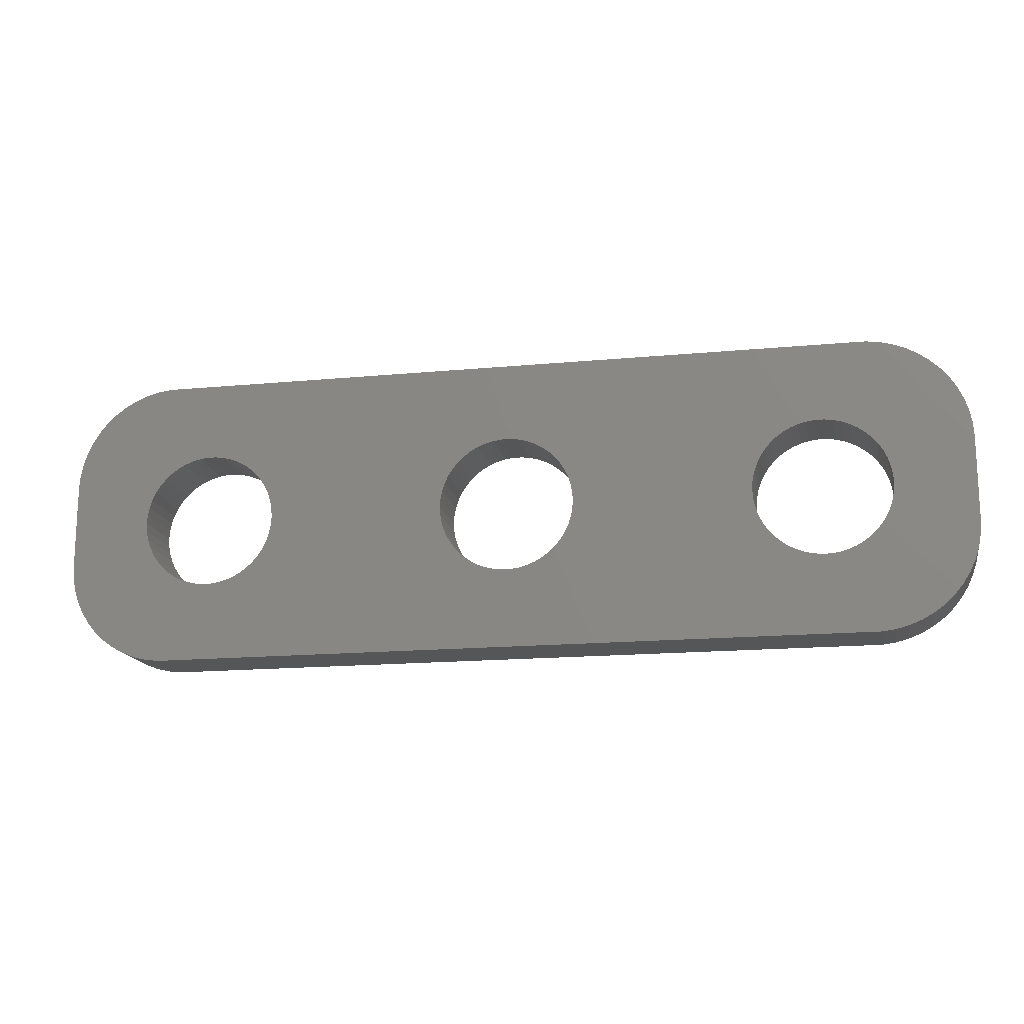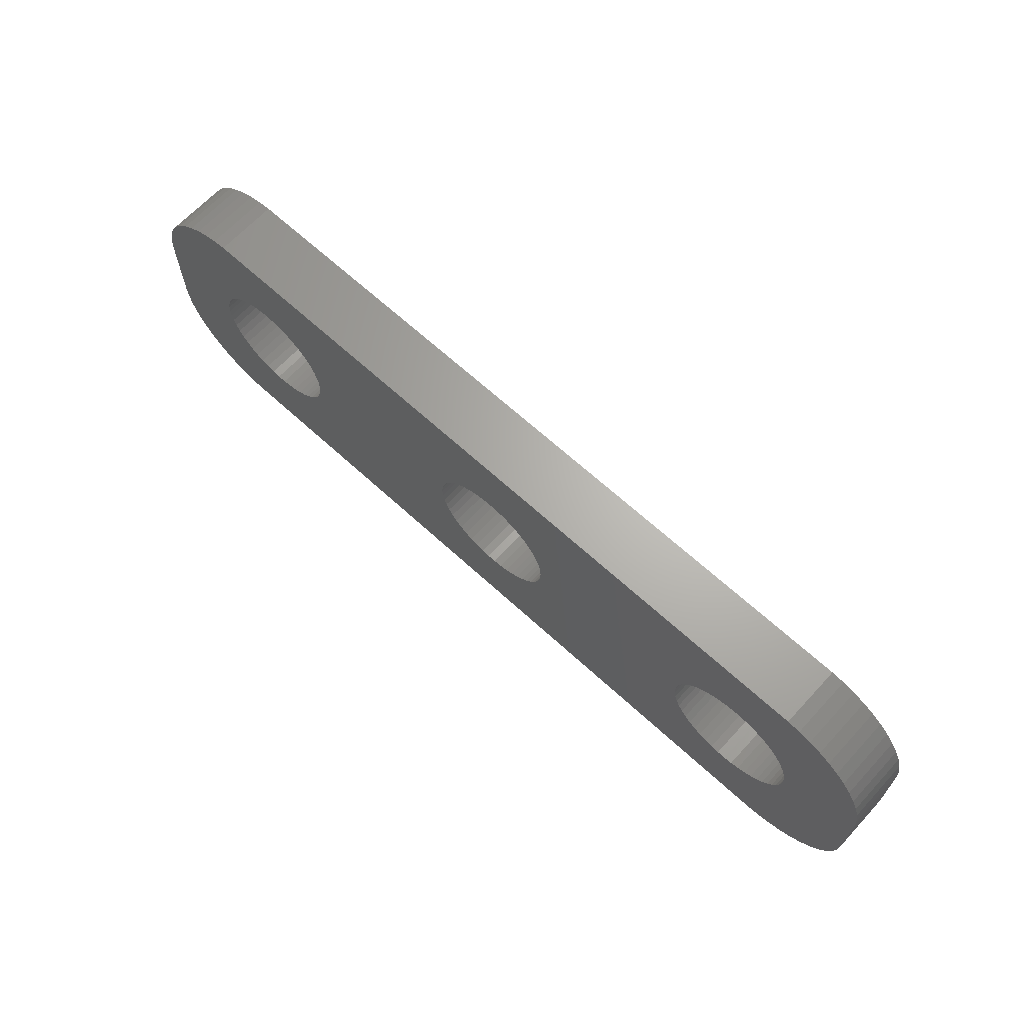
<metadata>
{"format":"stl","ext":"stl","renderer":"f3d","projection":"perspective","resolution":1024,"background":"white","views":[{"elev":-15.9,"azim":-168.7,"up":"+Y"},{"elev":66.0,"azim":42.7,"up":"+Y"}]}
</metadata>
<code>
# stl→obj: 404 verts, 816 faces
v 10.75 7.5 0
v 10.72 7.907 3
v 10.72 7.907 0
v 10.75 7.5 3
v 6.891 10.69 0
v 7.296 10.74 3
v 6.891 10.69 3
v 7.296 10.74 0
v 8.109 4.308 0
v 7.704 4.256 3
v 8.109 4.308 3
v 7.704 4.256 0
v 9.241 10.24 0
v 9.572 10 3
v 9.241 10.24 3
v 9.572 10 0
v 4.871 9.41 3
v 5.131 9.725 0
v 5.131 9.725 3
v 4.871 9.41 0
v 5.759 10.24 0
v 6.116 10.44 3
v 5.759 10.24 3
v 6.116 10.44 0
v 10.35 9.066 0
v 10.13 9.41 3
v 10.13 9.41 0
v 10.35 9.066 3
v 8.109 10.69 0
v 8.504 10.59 3
v 8.109 10.69 3
v 8.504 10.59 0
v 7.704 10.74 0
v 7.704 10.74 3
v 8.884 10.44 0
v 8.884 10.44 3
v 4.352 8.308 3
v 4.478 8.696 0
v 4.478 8.696 3
v 4.352 8.308 0
v 5.428 10 0
v 5.428 10 3
v 6.496 10.59 3
v 6.496 10.59 0
v 8.504 4.409 0
v 8.504 4.409 3
v 9.241 4.756 0
v 8.884 4.559 3
v 9.241 4.756 3
v 8.884 4.559 0
v 10.65 8.308 0
v 10.52 8.696 3
v 10.52 8.696 0
v 10.65 8.308 3
v 9.869 9.725 3
v 9.869 9.725 0
v 4.652 9.066 0
v 4.652 9.066 3
v 4.276 7.907 3
v 4.276 7.907 0
v 4.25 7.5 3
v 4.25 7.5 0
v 4.276 7.093 3
v 4.276 7.093 0
v 10.72 7.093 0
v 10.72 7.093 3
v 10.52 6.304 0
v 10.65 6.692 3
v 10.65 6.692 0
v 10.52 6.304 3
v 9.572 4.996 0
v 9.572 4.996 3
v 5.759 4.756 0
v 5.428 4.996 3
v 5.759 4.756 3
v 5.428 4.996 0
v 5.131 5.275 3
v 4.871 5.59 0
v 4.871 5.59 3
v 5.131 5.275 0
v 4.652 5.934 3
v 4.478 6.304 0
v 4.478 6.304 3
v 4.652 5.934 0
v 9.869 5.275 0
v 9.869 5.275 3
v 10.35 5.934 0
v 10.35 5.934 3
v 10.13 5.59 0
v 10.13 5.59 3
v 7.296 4.256 3
v 7.296 4.256 0
v 6.496 4.409 0
v 6.116 4.559 3
v 6.496 4.409 3
v 6.116 4.559 0
v 6.891 4.308 3
v 6.891 4.308 0
v 4.352 6.692 0
v 4.352 6.692 3
v 25.13 9.41 0
v 24.87 9.725 3
v 24.87 9.725 0
v 25.13 9.41 3
v 22.7 10.74 0
v 23.11 10.69 3
v 22.7 10.74 3
v 23.11 10.69 0
v 23.5 10.59 3
v 23.5 10.59 0
v 20.76 10.24 0
v 21.12 10.44 3
v 20.76 10.24 3
v 21.12 10.44 0
v 19.35 8.308 3
v 19.48 8.696 0
v 19.48 8.696 3
v 19.35 8.308 0
v 25.72 7.093 0
v 25.75 7.5 3
v 25.75 7.5 0
v 25.72 7.093 3
v 24.24 4.756 0
v 23.88 4.559 3
v 24.24 4.756 3
v 23.88 4.559 0
v 24.24 10.24 0
v 24.57 10 3
v 24.24 10.24 3
v 24.57 10 0
v 22.3 10.74 0
v 22.3 10.74 3
v 23.88 10.44 0
v 23.88 10.44 3
v 19.25 7.5 3
v 19.28 7.907 0
v 19.28 7.907 3
v 19.25 7.5 0
v 19.65 9.066 3
v 19.87 9.41 0
v 19.87 9.41 3
v 19.65 9.066 0
v 20.43 10 0
v 20.43 10 3
v 20.13 9.725 0
v 20.13 9.725 3
v 25.72 7.907 3
v 25.72 7.907 0
v 24.57 4.996 0
v 24.57 4.996 3
v 25.52 6.304 0
v 25.65 6.692 3
v 25.65 6.692 0
v 25.52 6.304 3
v 22.3 4.256 0
v 21.89 4.308 3
v 22.3 4.256 3
v 21.89 4.308 0
v 23.5 4.409 3
v 23.5 4.409 0
v 25.65 8.308 3
v 25.65 8.308 0
v 21.89 10.69 0
v 21.89 10.69 3
v 19.28 7.093 3
v 19.28 7.093 0
v 21.5 10.59 0
v 21.5 10.59 3
v 25.13 5.59 0
v 25.35 5.934 3
v 25.35 5.934 0
v 25.13 5.59 3
v 23.11 4.308 3
v 23.11 4.308 0
v 25.35 9.066 0
v 25.35 9.066 3
v 25.52 8.696 0
v 25.52 8.696 3
v 22.7 4.256 0
v 22.7 4.256 3
v 19.35 6.692 3
v 19.35 6.692 0
v 19.87 5.59 3
v 19.65 5.934 0
v 19.65 5.934 3
v 19.87 5.59 0
v 19.48 6.304 0
v 19.48 6.304 3
v 20.76 4.756 0
v 20.43 4.996 3
v 20.76 4.756 3
v 20.43 4.996 0
v 24.87 5.275 0
v 24.87 5.275 3
v 21.12 4.559 0
v 21.12 4.559 3
v 20.13 5.275 3
v 20.13 5.275 0
v 21.5 4.409 0
v 21.5 4.409 3
v 40.13 9.41 0
v 39.87 9.725 3
v 39.87 9.725 0
v 40.13 9.41 3
v 38.11 10.69 0
v 38.5 10.59 3
v 38.11 10.69 3
v 38.5 10.59 0
v 35.76 10.24 0
v 36.12 10.44 3
v 35.76 10.24 3
v 36.12 10.44 0
v 34.35 8.308 3
v 34.48 8.696 0
v 34.48 8.696 3
v 34.35 8.308 0
v 40.72 7.093 0
v 40.75 7.5 3
v 40.75 7.5 0
v 40.72 7.093 3
v 39.24 4.756 0
v 38.88 4.559 3
v 39.24 4.756 3
v 38.88 4.559 0
v 39.24 10.24 0
v 39.57 10 3
v 39.24 10.24 3
v 39.57 10 0
v 37.3 10.74 0
v 37.7 10.74 3
v 37.3 10.74 3
v 37.7 10.74 0
v 38.88 10.44 0
v 38.88 10.44 3
v 34.25 7.5 3
v 34.28 7.907 0
v 34.28 7.907 3
v 34.25 7.5 0
v 34.65 9.066 3
v 34.87 9.41 0
v 34.87 9.41 3
v 34.65 9.066 0
v 35.43 10 0
v 35.43 10 3
v 35.13 9.725 0
v 35.13 9.725 3
v 40.72 7.907 3
v 40.72 7.907 0
v 39.57 4.996 0
v 39.57 4.996 3
v 40.52 6.304 0
v 40.65 6.692 3
v 40.65 6.692 0
v 40.52 6.304 3
v 37.3 4.256 0
v 36.89 4.308 3
v 37.3 4.256 3
v 36.89 4.308 0
v 38.5 4.409 3
v 38.5 4.409 0
v 40.65 8.308 3
v 40.65 8.308 0
v 36.89 10.69 0
v 36.89 10.69 3
v 34.28 7.093 3
v 34.28 7.093 0
v 36.5 10.59 0
v 36.5 10.59 3
v 40.13 5.59 0
v 40.35 5.934 3
v 40.35 5.934 0
v 40.13 5.59 3
v 38.11 4.308 3
v 38.11 4.308 0
v 40.35 9.066 0
v 40.35 9.066 3
v 40.52 8.696 0
v 40.52 8.696 3
v 37.7 4.256 0
v 37.7 4.256 3
v 34.35 6.692 3
v 34.35 6.692 0
v 34.87 5.59 3
v 34.65 5.934 0
v 34.65 5.934 3
v 34.87 5.59 0
v 34.48 6.304 0
v 34.48 6.304 3
v 35.76 4.756 0
v 35.43 4.996 3
v 35.76 4.756 3
v 35.43 4.996 0
v 39.87 5.275 0
v 39.87 5.275 3
v 36.12 4.559 0
v 36.12 4.559 3
v 35.13 5.275 3
v 35.13 5.275 0
v 36.5 4.409 0
v 36.5 4.409 3
v 0.5 5.5 0
v 0.5 9.5 3
v 0.5 9.5 0
v 0.5 5.5 3
v 0.5394 4.873 0
v 0.5394 4.873 3
v 0.5394 10.13 3
v 0.5394 10.13 0
v 1.118 3.091 0
v 0.8511 3.659 3
v 0.8511 3.659 0
v 1.118 3.091 3
v 0.8511 11.34 0
v 1.118 11.91 3
v 1.118 11.91 0
v 0.8511 11.34 3
v 44.5 9.5 3
v 44.46 10.13 3
v 44.5 5.5 3
v 44.34 10.74 3
v 44.15 11.34 3
v 43.88 11.91 3
v 43.55 12.44 3
v 44.46 4.873 3
v 43.14 12.92 3
v 42.69 13.35 3
v 44.34 4.257 3
v 42.18 13.72 3
v 44.15 3.659 3
v 41.63 14.02 3
v 41.05 14.26 3
v 43.88 3.091 3
v 43.55 2.561 3
v 40.44 14.41 3
v 39.81 14.49 3
v 5.186 14.49 3
v 4.563 14.41 3
v 3.955 14.26 3
v 3.371 14.02 3
v 2.821 13.72 3
v 2.313 13.35 3
v 1.855 12.92 3
v 1.455 12.44 3
v 43.14 2.077 3
v 42.69 1.647 3
v 42.18 1.278 3
v 41.63 0.9759 3
v 41.05 0.7447 3
v 40.44 0.5886 3
v 39.81 0.5099 3
v 5.186 0.5099 3
v 4.563 0.5886 3
v 3.371 0.9759 3
v 2.313 1.647 3
v 1.455 2.561 3
v 3.955 0.7447 3
v 0.6571 10.74 3
v 2.821 1.278 3
v 1.855 2.077 3
v 0.6571 4.257 3
v 44.5 5.5 0
v 44.46 4.873 0
v 39.81 14.49 0
v 5.186 14.49 0
v 40.44 14.41 0
v 5.186 0.5099 0
v 39.81 0.5099 0
v 4.563 14.41 0
v 4.563 0.5886 0
v 43.55 2.561 0
v 43.14 2.077 0
v 44.34 4.257 0
v 44.5 9.5 0
v 3.371 14.02 0
v 2.821 13.72 0
v 1.455 12.44 0
v 1.855 12.92 0
v 44.46 10.13 0
v 43.14 12.92 0
v 42.69 13.35 0
v 43.55 12.44 0
v 44.15 3.659 0
v 43.88 3.091 0
v 42.69 1.647 0
v 44.34 10.74 0
v 42.18 1.278 0
v 44.15 11.34 0
v 41.63 0.9759 0
v 41.05 0.7447 0
v 43.88 11.91 0
v 40.44 0.5886 0
v 3.955 0.7447 0
v 3.371 0.9759 0
v 2.821 1.278 0
v 2.313 1.647 0
v 1.855 2.077 0
v 1.455 2.561 0
v 42.18 13.72 0
v 41.63 14.02 0
v 41.05 14.26 0
v 2.313 13.35 0
v 3.955 14.26 0
v 0.6571 4.257 0
v 0.6571 10.74 0
f 1 2 3
f 2 1 4
f 5 6 7
f 6 5 8
f 9 10 11
f 10 9 12
f 13 14 15
f 14 13 16
f 17 18 19
f 18 17 20
f 21 22 23
f 22 21 24
f 25 26 27
f 26 25 28
f 29 30 31
f 30 29 32
f 33 31 34
f 31 33 29
f 35 15 36
f 15 35 13
f 37 38 39
f 38 37 40
f 41 23 42
f 23 41 21
f 24 43 22
f 43 24 44
f 45 11 46
f 11 45 9
f 47 48 49
f 48 47 50
f 51 52 53
f 52 51 54
f 3 54 51
f 54 3 2
f 53 28 25
f 28 53 52
f 16 55 14
f 55 16 56
f 27 55 56
f 55 27 26
f 8 34 6
f 34 8 33
f 32 36 30
f 36 32 35
f 39 57 58
f 57 39 38
f 58 20 17
f 20 58 57
f 59 40 37
f 40 59 60
f 61 60 59
f 60 61 62
f 63 62 61
f 62 63 64
f 18 42 19
f 42 18 41
f 44 7 43
f 7 44 5
f 65 4 1
f 4 65 66
f 67 68 69
f 68 67 70
f 69 66 65
f 66 69 68
f 71 49 72
f 49 71 47
f 73 74 75
f 74 73 76
f 77 78 79
f 78 77 80
f 81 82 83
f 82 81 84
f 85 72 86
f 72 85 71
f 50 46 48
f 46 50 45
f 87 70 67
f 70 87 88
f 89 88 87
f 88 89 90
f 12 91 10
f 91 12 92
f 93 94 95
f 94 93 96
f 96 75 94
f 75 96 73
f 92 97 91
f 97 92 98
f 76 77 74
f 77 76 80
f 79 84 81
f 84 79 78
f 83 99 100
f 99 83 82
f 100 64 63
f 64 100 99
f 85 90 89
f 90 85 86
f 98 95 97
f 95 98 93
f 101 102 103
f 102 101 104
f 105 106 107
f 106 105 108
f 108 109 106
f 109 108 110
f 111 112 113
f 112 111 114
f 115 116 117
f 116 115 118
f 119 120 121
f 120 119 122
f 123 124 125
f 124 123 126
f 127 128 129
f 128 127 130
f 131 107 132
f 107 131 105
f 133 129 134
f 129 133 127
f 135 136 137
f 136 135 138
f 139 140 141
f 140 139 142
f 143 113 144
f 113 143 111
f 145 144 146
f 144 145 143
f 121 147 148
f 147 121 120
f 149 125 150
f 125 149 123
f 151 152 153
f 152 151 154
f 155 156 157
f 156 155 158
f 126 159 124
f 159 126 160
f 148 161 162
f 161 148 147
f 130 102 128
f 102 130 103
f 163 132 164
f 132 163 131
f 110 134 109
f 134 110 133
f 165 138 135
f 138 165 166
f 137 118 115
f 118 137 136
f 117 142 139
f 142 117 116
f 167 164 168
f 164 167 163
f 114 168 112
f 168 114 167
f 141 145 146
f 145 141 140
f 153 122 119
f 122 153 152
f 169 170 171
f 170 169 172
f 171 154 151
f 154 171 170
f 160 173 159
f 173 160 174
f 175 104 101
f 104 175 176
f 177 176 175
f 176 177 178
f 162 178 177
f 178 162 161
f 179 157 180
f 157 179 155
f 181 166 165
f 166 181 182
f 183 184 185
f 184 183 186
f 185 187 188
f 187 185 184
f 189 190 191
f 190 189 192
f 193 150 194
f 150 193 149
f 195 191 196
f 191 195 189
f 174 180 173
f 180 174 179
f 188 182 181
f 182 188 187
f 197 186 183
f 186 197 198
f 193 172 169
f 172 193 194
f 199 196 200
f 196 199 195
f 158 200 156
f 200 158 199
f 192 197 190
f 197 192 198
f 201 202 203
f 202 201 204
f 205 206 207
f 206 205 208
f 209 210 211
f 210 209 212
f 213 214 215
f 214 213 216
f 217 218 219
f 218 217 220
f 221 222 223
f 222 221 224
f 225 226 227
f 226 225 228
f 229 230 231
f 230 229 232
f 233 227 234
f 227 233 225
f 235 236 237
f 236 235 238
f 239 240 241
f 240 239 242
f 243 211 244
f 211 243 209
f 245 244 246
f 244 245 243
f 219 247 248
f 247 219 218
f 249 223 250
f 223 249 221
f 251 252 253
f 252 251 254
f 255 256 257
f 256 255 258
f 224 259 222
f 259 224 260
f 248 261 262
f 261 248 247
f 228 202 226
f 202 228 203
f 263 231 264
f 231 263 229
f 232 207 230
f 207 232 205
f 265 238 235
f 238 265 266
f 237 216 213
f 216 237 236
f 215 242 239
f 242 215 214
f 267 264 268
f 264 267 263
f 212 268 210
f 268 212 267
f 241 245 246
f 245 241 240
f 253 220 217
f 220 253 252
f 269 270 271
f 270 269 272
f 271 254 251
f 254 271 270
f 260 273 259
f 273 260 274
f 275 204 201
f 204 275 276
f 277 276 275
f 276 277 278
f 262 278 277
f 278 262 261
f 208 234 206
f 234 208 233
f 279 257 280
f 257 279 255
f 281 266 265
f 266 281 282
f 283 284 285
f 284 283 286
f 285 287 288
f 287 285 284
f 289 290 291
f 290 289 292
f 293 250 294
f 250 293 249
f 293 272 269
f 272 293 294
f 295 291 296
f 291 295 289
f 274 280 273
f 280 274 279
f 288 282 281
f 282 288 287
f 292 297 290
f 297 292 298
f 297 286 283
f 286 297 298
f 299 296 300
f 296 299 295
f 258 300 256
f 300 258 299
f 301 302 303
f 302 301 304
f 305 304 301
f 304 305 306
f 303 307 308
f 307 303 302
f 309 310 311
f 310 309 312
f 313 314 315
f 314 313 316
f 278 317 318
f 317 218 319
f 276 318 320
f 220 319 218
f 276 320 321
f 252 319 220
f 204 321 322
f 254 319 252
f 204 322 323
f 319 254 324
f 202 323 325
f 270 324 254
f 202 325 326
f 324 270 327
f 226 326 328
f 327 270 329
f 226 328 330
f 272 329 270
f 227 330 331
f 329 272 332
f 332 272 333
f 317 247 218
f 317 261 247
f 317 278 261
f 227 331 334
f 318 276 278
f 321 204 276
f 323 202 204
f 234 334 335
f 326 226 202
f 330 227 226
f 334 234 227
f 335 206 234
f 335 207 206
f 335 230 207
f 335 231 230
f 335 264 231
f 335 268 264
f 335 210 268
f 335 211 210
f 129 211 335
f 211 129 244
f 237 120 235
f 147 237 213
f 161 213 215
f 178 215 239
f 176 239 241
f 104 241 246
f 128 244 129
f 237 147 120
f 213 161 147
f 215 178 161
f 239 176 178
f 241 104 176
f 246 102 104
f 246 128 102
f 244 128 246
f 335 134 129
f 335 109 134
f 335 106 109
f 335 107 106
f 335 132 107
f 336 132 335
f 137 4 135
f 2 137 115
f 54 115 117
f 52 117 139
f 28 139 141
f 26 141 146
f 55 146 144
f 14 144 113
f 336 113 112
f 336 112 168
f 137 2 4
f 336 168 164
f 115 54 2
f 117 52 54
f 132 336 164
f 139 28 52
f 141 26 28
f 146 55 26
f 144 14 55
f 113 336 15
f 113 15 14
f 15 336 36
f 36 336 30
f 30 336 31
f 31 336 34
f 34 336 6
f 336 7 6
f 336 43 7
f 336 22 43
f 337 22 336
f 22 337 23
f 338 23 337
f 339 23 338
f 23 339 42
f 340 42 339
f 341 42 340
f 42 341 19
f 342 19 341
f 343 19 342
f 19 343 17
f 294 333 272
f 333 294 344
f 344 294 345
f 250 345 294
f 345 250 346
f 346 250 347
f 223 347 250
f 347 223 348
f 348 223 349
f 222 349 223
f 349 222 350
f 259 350 222
f 273 350 259
f 280 350 273
f 257 350 280
f 256 350 257
f 300 350 256
f 296 350 300
f 291 350 296
f 125 291 290
f 150 290 297
f 120 265 235
f 122 265 120
f 265 122 281
f 152 281 122
f 281 152 288
f 154 288 152
f 288 154 285
f 170 285 154
f 285 170 283
f 172 283 170
f 283 172 297
f 194 297 172
f 150 297 194
f 290 150 125
f 291 125 350
f 124 350 125
f 159 350 124
f 173 350 159
f 180 350 173
f 157 350 180
f 351 157 156
f 4 165 135
f 66 165 4
f 165 66 181
f 68 181 66
f 181 68 188
f 70 188 68
f 188 70 185
f 88 185 70
f 185 88 183
f 90 183 88
f 183 90 197
f 86 197 90
f 197 86 190
f 72 190 86
f 190 72 191
f 49 191 72
f 351 191 49
f 191 351 196
f 196 351 200
f 200 351 156
f 351 49 48
f 351 48 46
f 351 46 11
f 351 11 10
f 351 10 91
f 157 351 350
f 97 351 91
f 95 351 97
f 94 351 95
f 352 94 75
f 353 75 74
f 354 74 77
f 355 77 79
f 310 79 81
f 94 352 351
f 306 81 83
f 304 83 100
f 304 100 63
f 304 63 61
f 75 356 352
f 314 17 343
f 316 17 314
f 304 61 302
f 17 316 58
f 83 304 306
f 357 58 316
f 75 353 356
f 307 58 357
f 74 358 353
f 58 307 39
f 74 354 358
f 302 39 307
f 77 359 354
f 39 302 37
f 77 355 359
f 37 302 59
f 79 312 355
f 59 302 61
f 79 310 312
f 81 360 310
f 81 306 360
f 324 361 319
f 361 324 362
f 363 336 335
f 336 363 364
f 365 335 334
f 335 365 363
f 366 350 351
f 350 366 367
f 364 337 336
f 337 364 368
f 369 351 352
f 351 369 366
f 344 370 333
f 370 344 371
f 327 362 324
f 362 327 372
f 319 373 317
f 373 319 361
f 374 340 339
f 340 374 375
f 376 342 377
f 342 376 343
f 317 378 318
f 378 317 373
f 379 326 325
f 326 379 380
f 323 379 325
f 379 323 381
f 251 361 362
f 361 219 373
f 271 362 372
f 248 373 219
f 271 372 382
f 262 373 248
f 269 382 383
f 277 373 262
f 269 383 370
f 373 277 378
f 293 370 371
f 275 378 277
f 293 371 384
f 378 275 385
f 249 384 386
f 385 275 387
f 249 386 388
f 201 387 275
f 221 388 389
f 387 201 390
f 390 201 381
f 361 217 219
f 361 253 217
f 361 251 253
f 221 389 391
f 362 271 251
f 382 269 271
f 370 293 269
f 224 391 367
f 384 249 293
f 388 221 249
f 391 224 221
f 367 260 224
f 367 274 260
f 367 279 274
f 367 255 279
f 367 258 255
f 367 299 258
f 367 295 299
f 367 289 295
f 123 289 367
f 289 123 292
f 266 121 238
f 119 266 282
f 153 282 287
f 151 287 284
f 171 284 286
f 169 286 298
f 149 292 123
f 266 119 121
f 282 153 119
f 287 151 153
f 284 171 151
f 286 169 171
f 298 193 169
f 298 149 193
f 292 149 298
f 367 126 123
f 367 160 126
f 367 174 160
f 367 179 174
f 367 155 179
f 366 155 367
f 166 1 138
f 65 166 182
f 69 182 187
f 67 187 184
f 87 184 186
f 89 186 198
f 85 198 192
f 71 192 189
f 366 189 195
f 366 195 199
f 166 65 1
f 366 199 158
f 182 69 65
f 187 67 69
f 155 366 158
f 184 87 67
f 186 89 87
f 198 85 89
f 192 71 85
f 189 366 47
f 189 47 71
f 47 366 50
f 50 366 45
f 45 366 9
f 9 366 12
f 12 366 92
f 366 98 92
f 366 93 98
f 366 96 93
f 369 96 366
f 96 369 73
f 392 73 369
f 393 73 392
f 73 393 76
f 394 76 393
f 395 76 394
f 76 395 80
f 396 80 395
f 397 80 396
f 80 397 78
f 203 381 201
f 381 203 379
f 379 203 380
f 228 380 203
f 380 228 398
f 398 228 399
f 225 399 228
f 399 225 400
f 400 225 365
f 233 365 225
f 365 233 363
f 208 363 233
f 205 363 208
f 232 363 205
f 229 363 232
f 263 363 229
f 267 363 263
f 212 363 267
f 209 363 212
f 127 209 243
f 130 243 245
f 121 236 238
f 148 236 121
f 236 148 216
f 162 216 148
f 216 162 214
f 177 214 162
f 214 177 242
f 175 242 177
f 242 175 240
f 101 240 175
f 240 101 245
f 103 245 101
f 130 245 103
f 243 130 127
f 209 127 363
f 133 363 127
f 110 363 133
f 108 363 110
f 105 363 108
f 131 363 105
f 364 131 163
f 1 136 138
f 3 136 1
f 136 3 118
f 51 118 3
f 118 51 116
f 53 116 51
f 116 53 142
f 25 142 53
f 142 25 140
f 27 140 25
f 140 27 145
f 56 145 27
f 145 56 143
f 16 143 56
f 143 16 111
f 13 111 16
f 364 111 13
f 111 364 114
f 114 364 167
f 167 364 163
f 364 13 35
f 364 35 32
f 364 32 29
f 364 29 33
f 364 33 8
f 131 364 363
f 5 364 8
f 44 364 5
f 24 364 44
f 368 24 21
f 374 21 41
f 401 41 18
f 376 18 20
f 313 20 57
f 24 368 364
f 308 57 38
f 303 38 40
f 303 40 60
f 303 60 62
f 21 402 368
f 309 78 397
f 311 78 309
f 303 62 301
f 78 311 84
f 38 303 308
f 403 84 311
f 21 374 402
f 305 84 403
f 41 375 374
f 84 305 82
f 41 401 375
f 301 82 305
f 18 377 401
f 82 301 99
f 18 376 377
f 99 301 64
f 20 315 376
f 64 301 62
f 20 313 315
f 57 404 313
f 57 308 404
f 392 352 356
f 352 392 369
f 329 372 327
f 372 329 382
f 308 357 404
f 357 308 307
f 315 343 376
f 343 315 314
f 402 339 338
f 339 402 374
f 368 338 337
f 338 368 402
f 400 334 331
f 334 400 365
f 318 385 320
f 385 318 378
f 380 328 326
f 328 380 398
f 398 330 328
f 330 398 399
f 403 306 305
f 306 403 360
f 396 355 397
f 355 396 359
f 393 356 353
f 356 393 392
f 396 354 359
f 354 396 395
f 404 316 313
f 316 404 357
f 401 342 341
f 342 401 377
f 375 341 340
f 341 375 401
f 321 390 322
f 390 321 387
f 320 387 321
f 387 320 385
f 322 381 323
f 381 322 390
f 399 331 330
f 331 399 400
f 311 360 403
f 360 311 310
f 397 312 309
f 312 397 355
f 394 353 358
f 353 394 393
f 395 358 354
f 358 395 394
f 391 348 349
f 348 391 389
f 386 345 346
f 345 386 384
f 367 349 350
f 349 367 391
f 332 382 329
f 382 332 383
f 333 383 332
f 383 333 370
f 384 344 345
f 344 384 371
f 388 346 347
f 346 388 386
f 389 347 348
f 347 389 388

</code>
